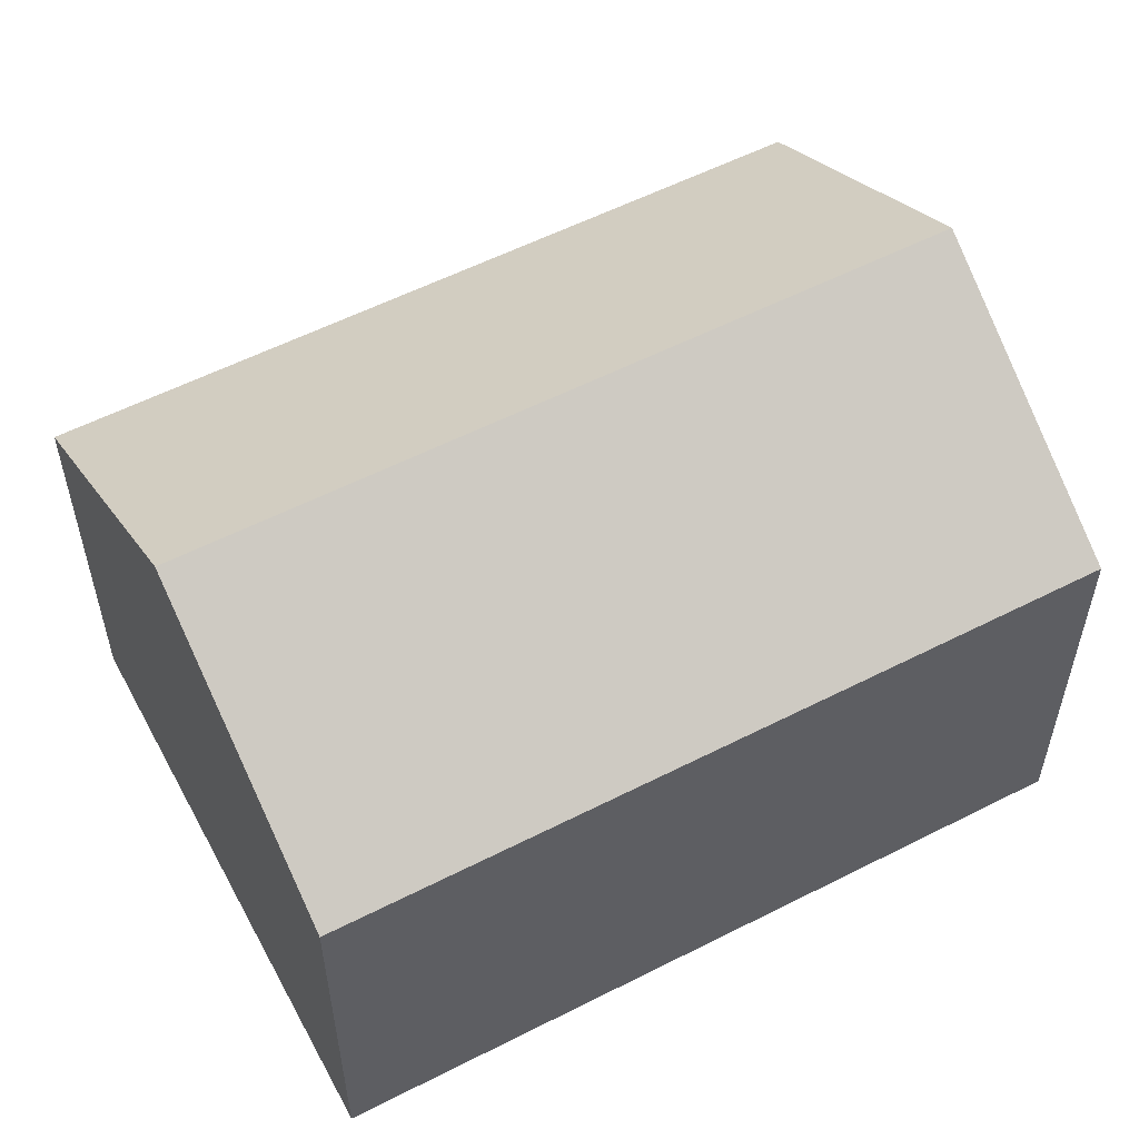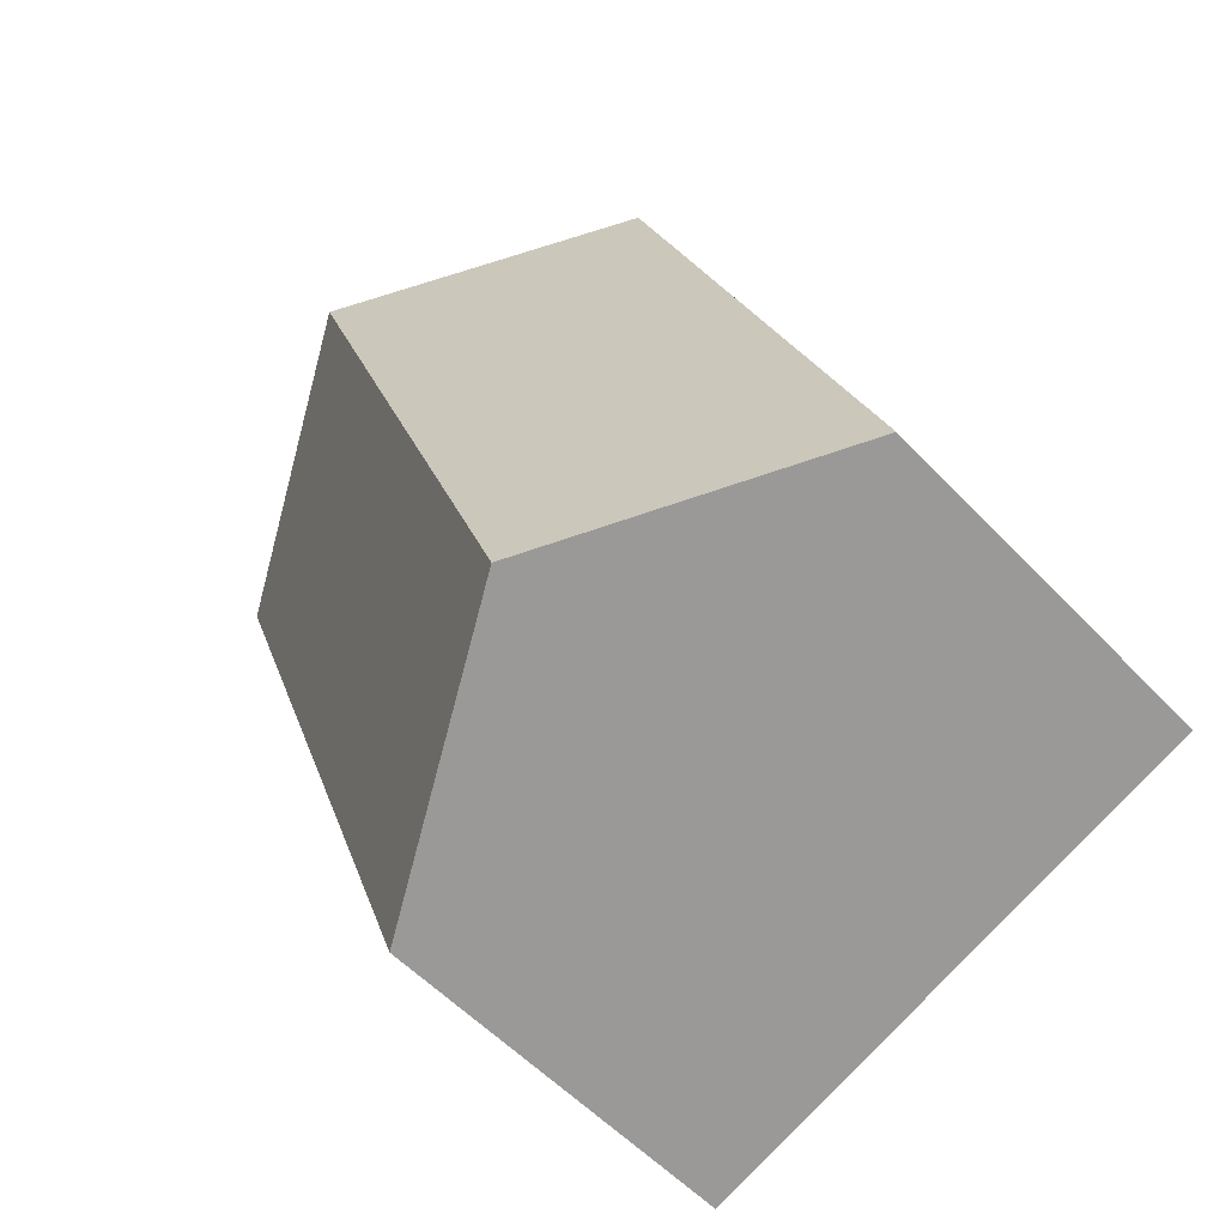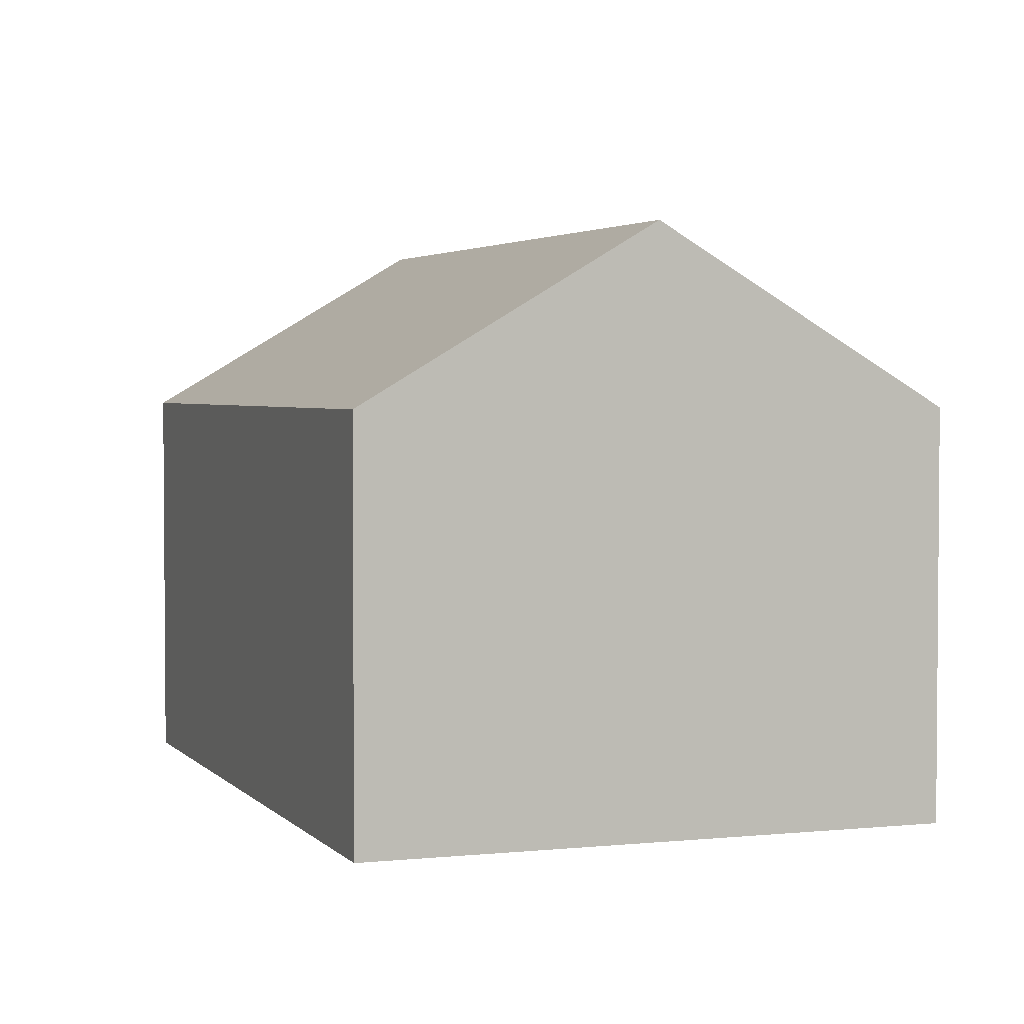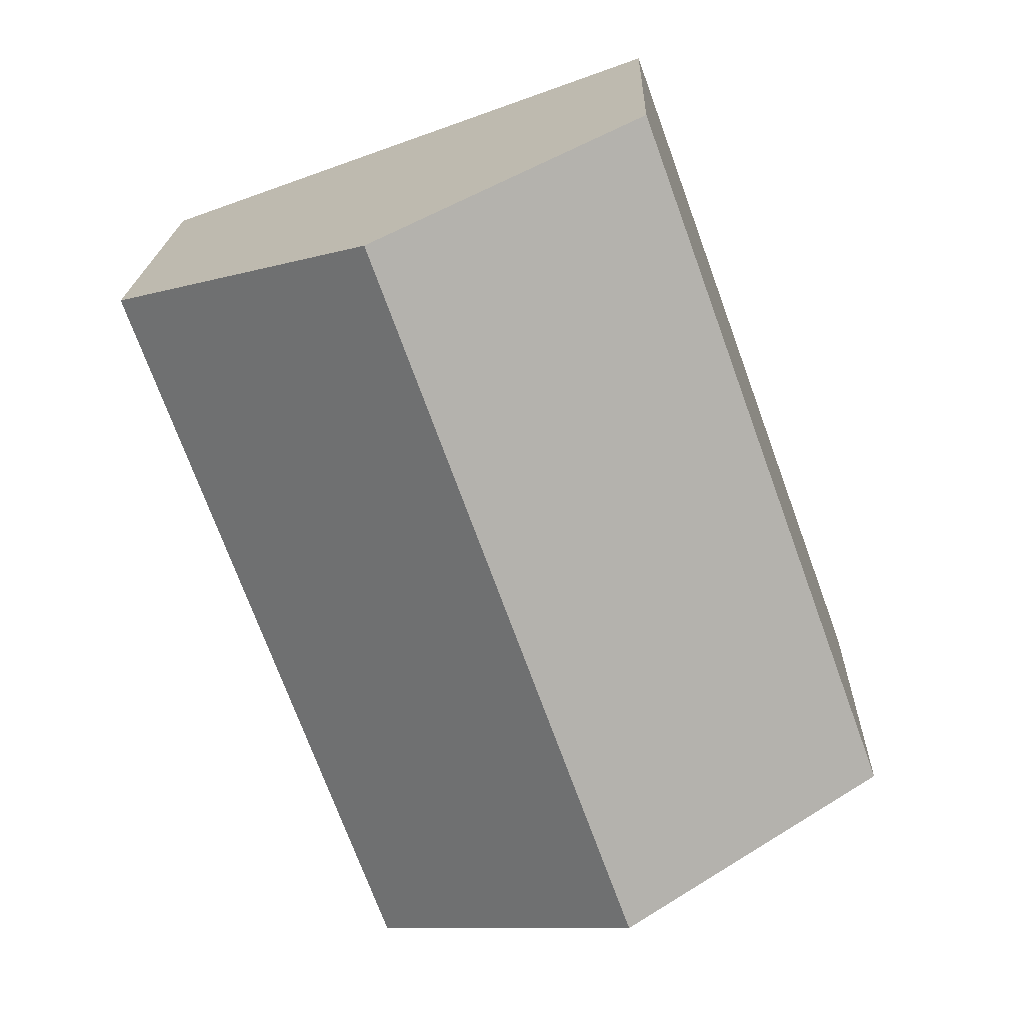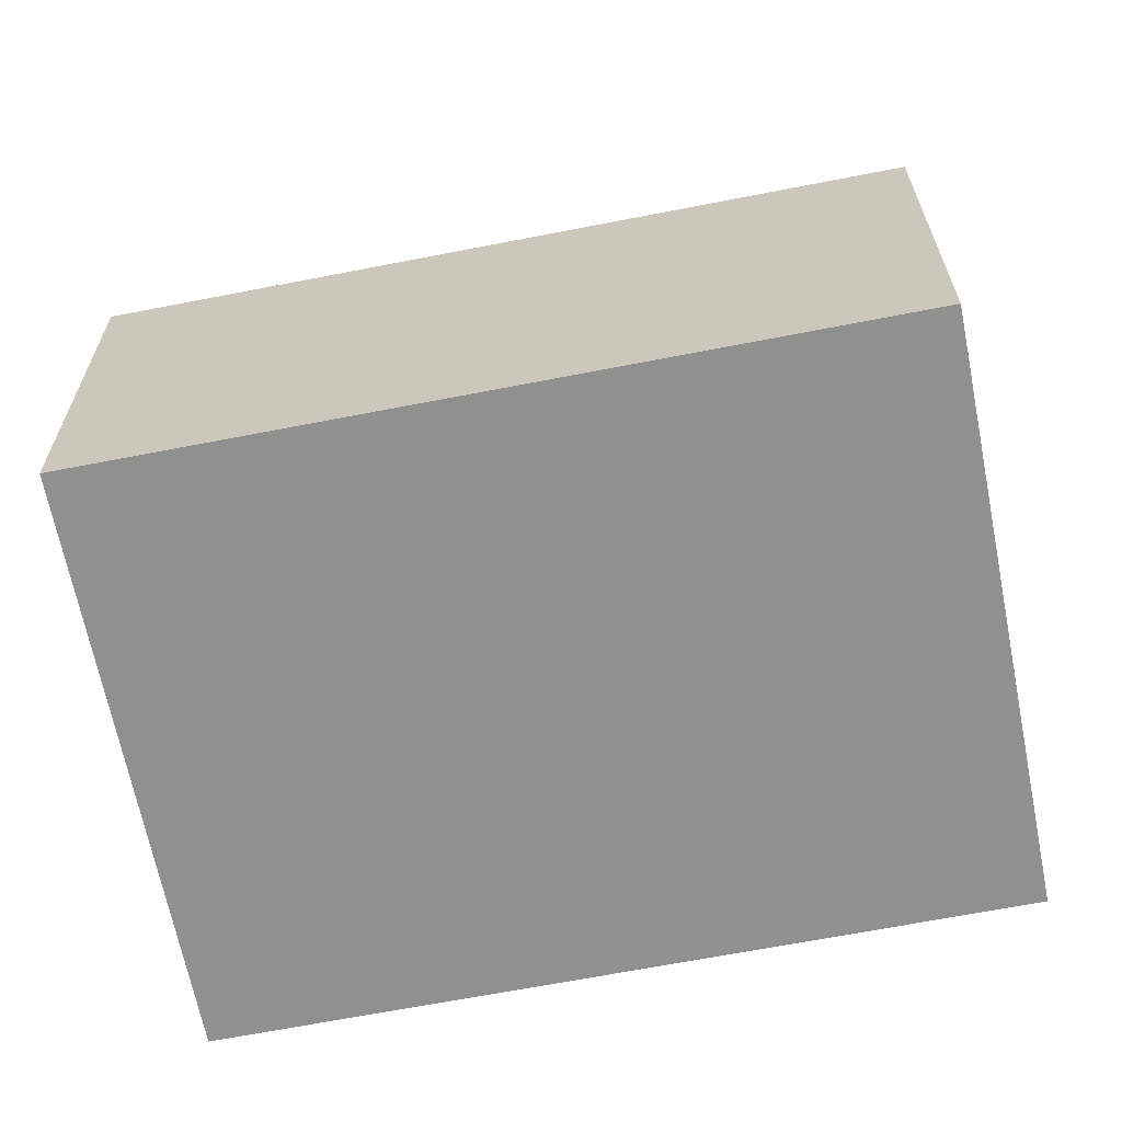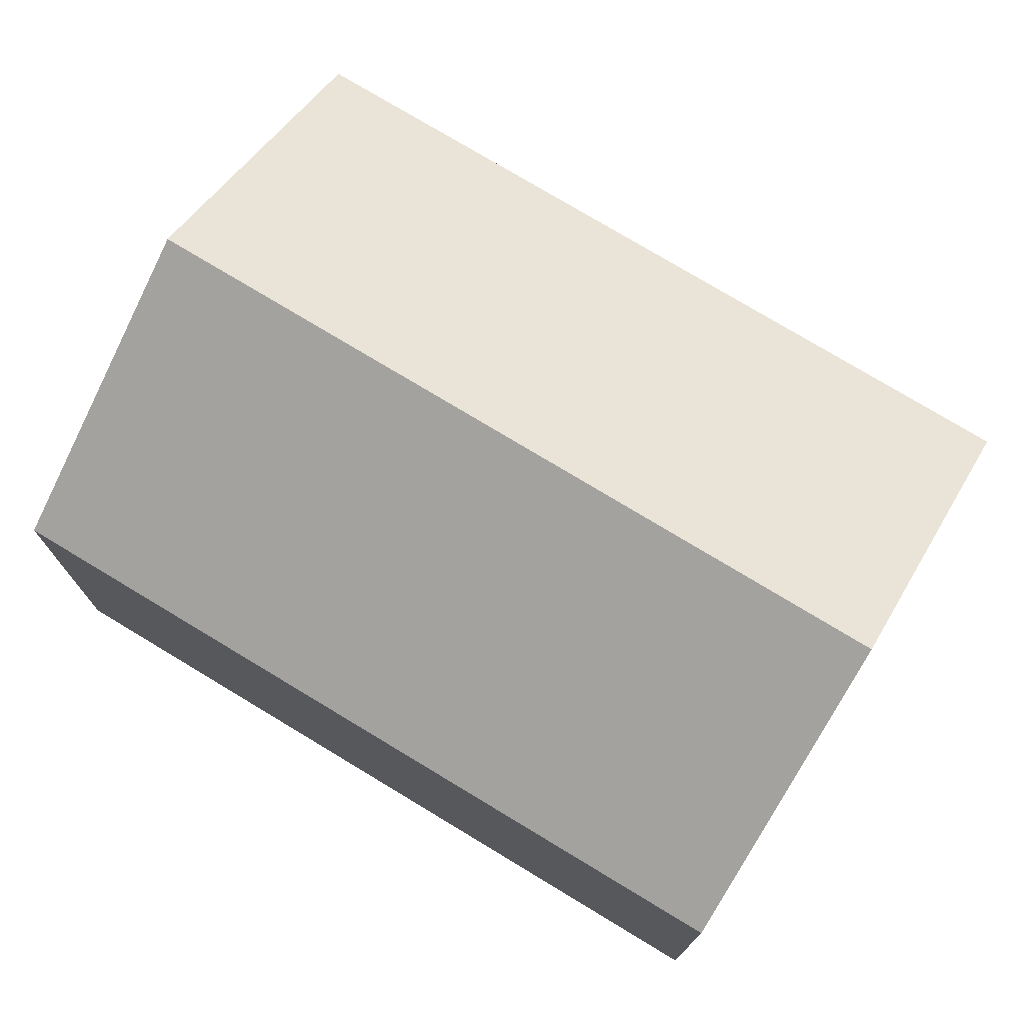
<metadata>
{"format":"obj","ext":"obj","renderer":"f3d","projection":"perspective","resolution":1024,"background":"white","views":[{"elev":56.9,"azim":-98.0,"up":"+Y"},{"elev":-55.4,"azim":-137.6,"up":"+Z"},{"elev":3.0,"azim":-0.1,"up":"+Y"},{"elev":19.1,"azim":-178.2,"up":"+Z"},{"elev":-65.6,"azim":-58.9,"up":"+Y"},{"elev":76.0,"azim":-38.9,"up":"+Y"}]}
</metadata>
<code>
v  5.125 10.69 -1.871
v  15.25 7.475 10.06
v  10.24 7.475 -3.74
v  10.12 10.69 11.91
v  0 7.472 4.575e-16
v  5.003 7.48 13.76
v  10.24 2.29e-16 -3.74
v  5.125 1.146e-16 -1.871
v  0 0 0
v  5.003 -8.426e-16 13.76
v  10.12 -7.294e-16 11.91
v  15.25 -6.161e-16 10.06
g defaultobject
f 1 2 3
f 2 1 4
f 5 4 1
f 4 5 6
f 7 1 3
f 1 7 5
f 5 7 8
f 5 8 9
f 5 10 6
f 10 5 9
f 10 4 6
f 4 10 2
f 2 10 11
f 2 11 12
f 12 3 2
f 3 12 7
f 8 10 9
f 10 8 7
f 10 7 12
f 10 12 11

</code>
